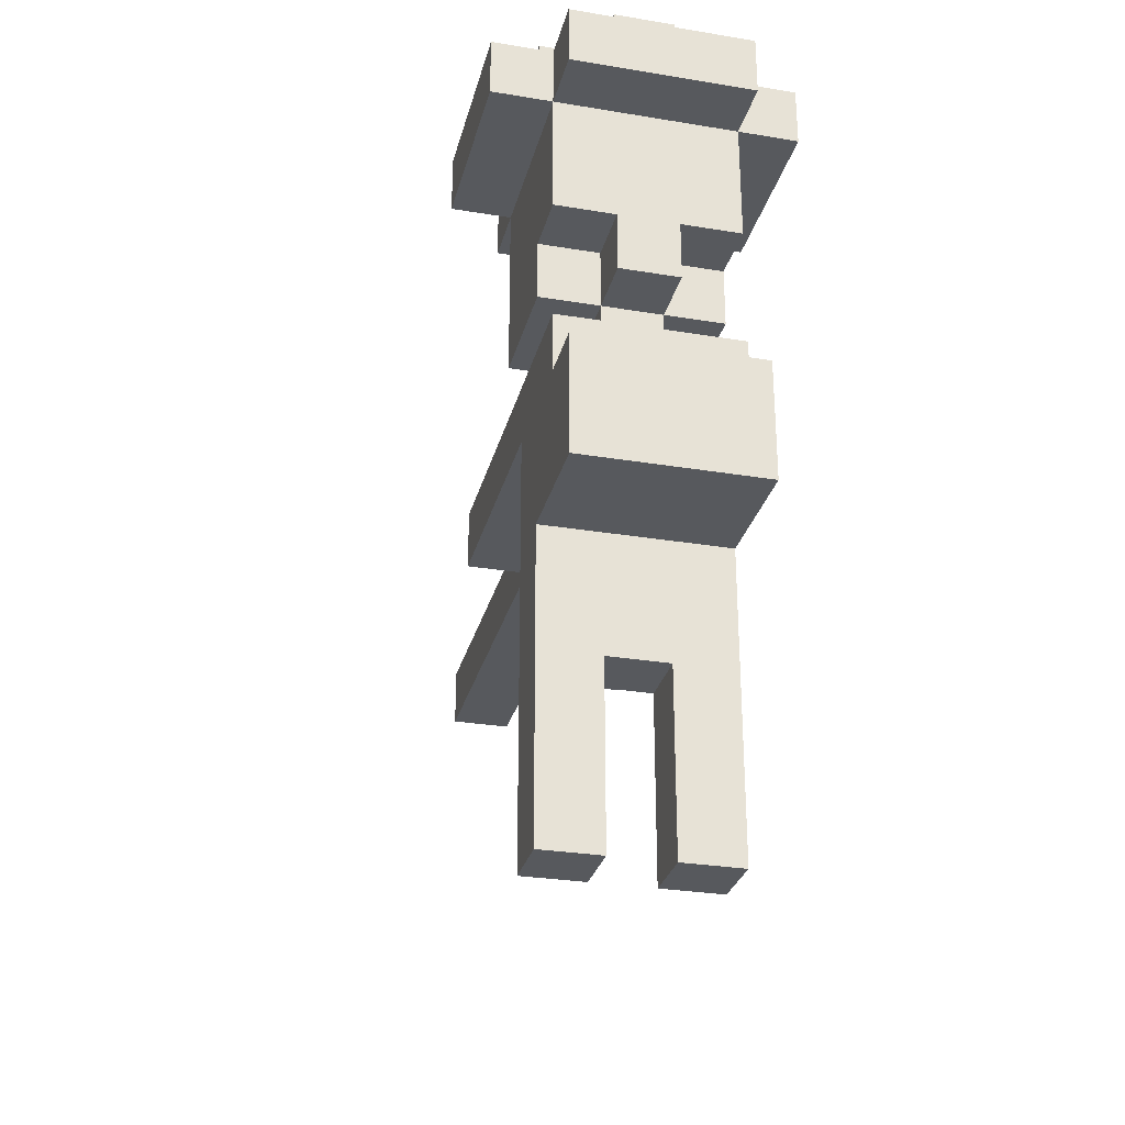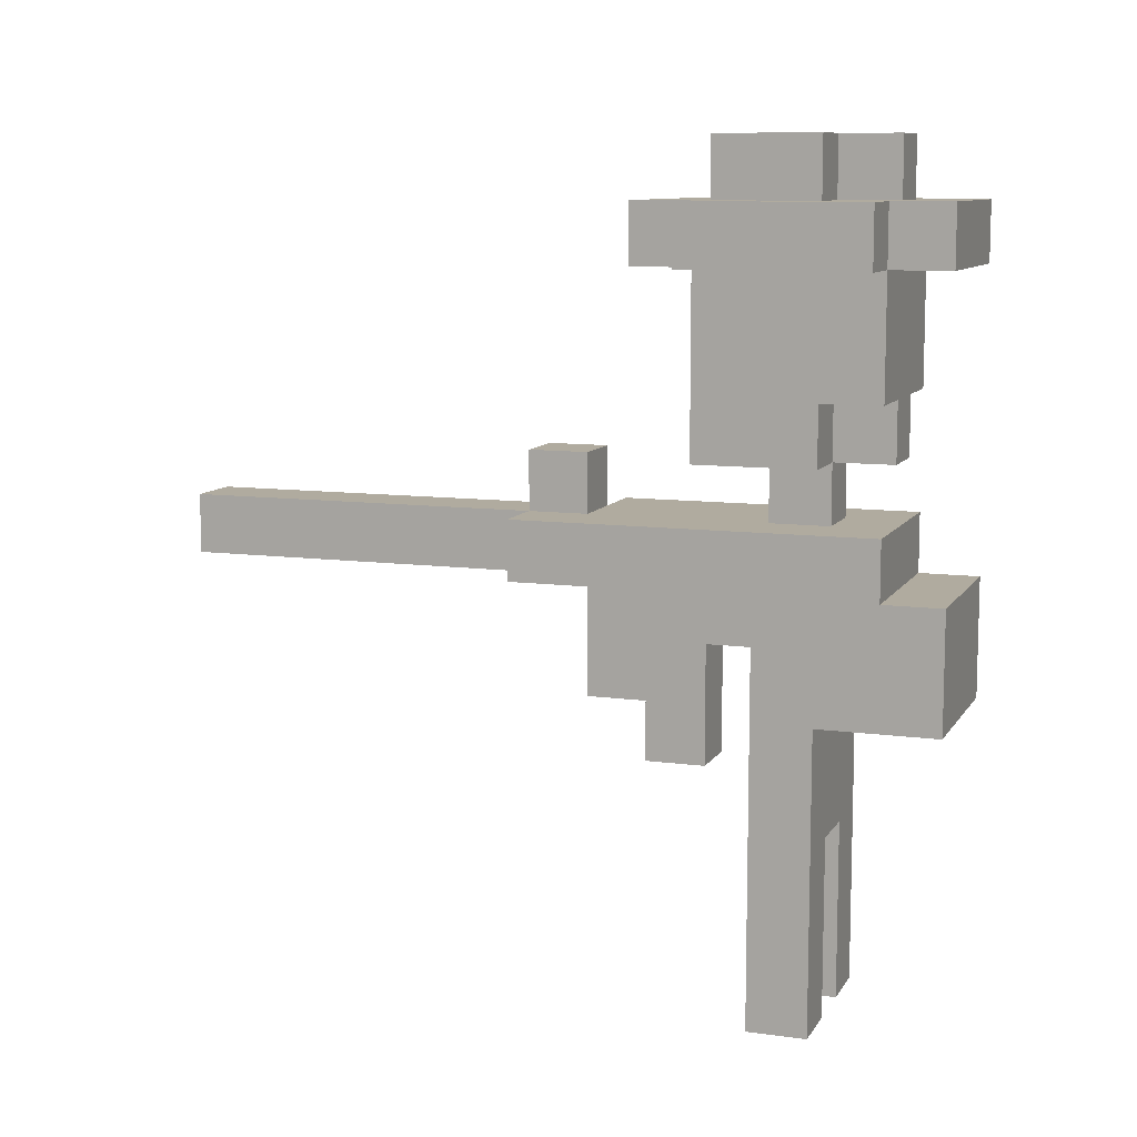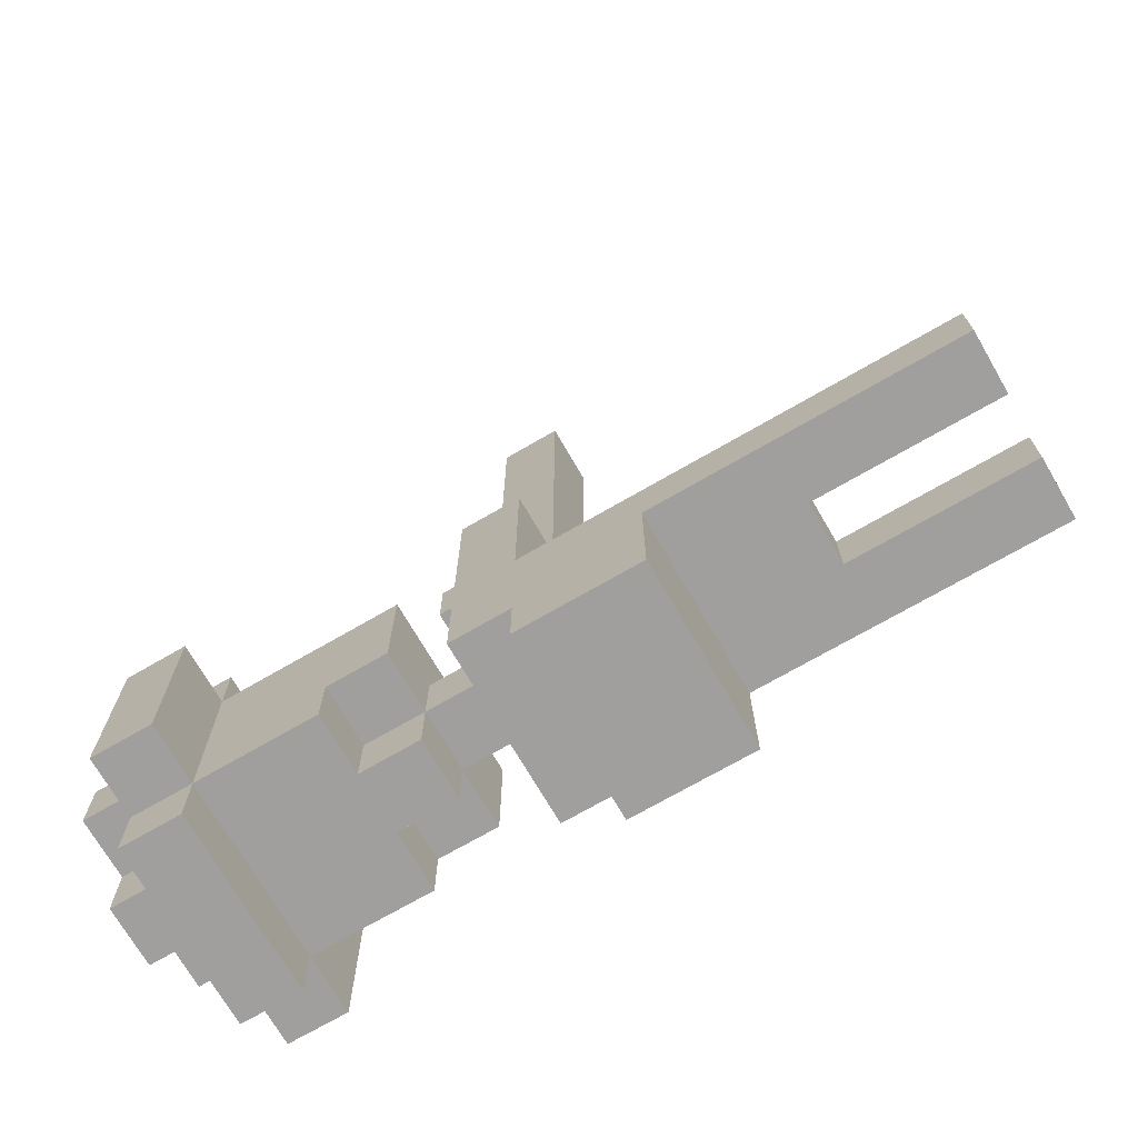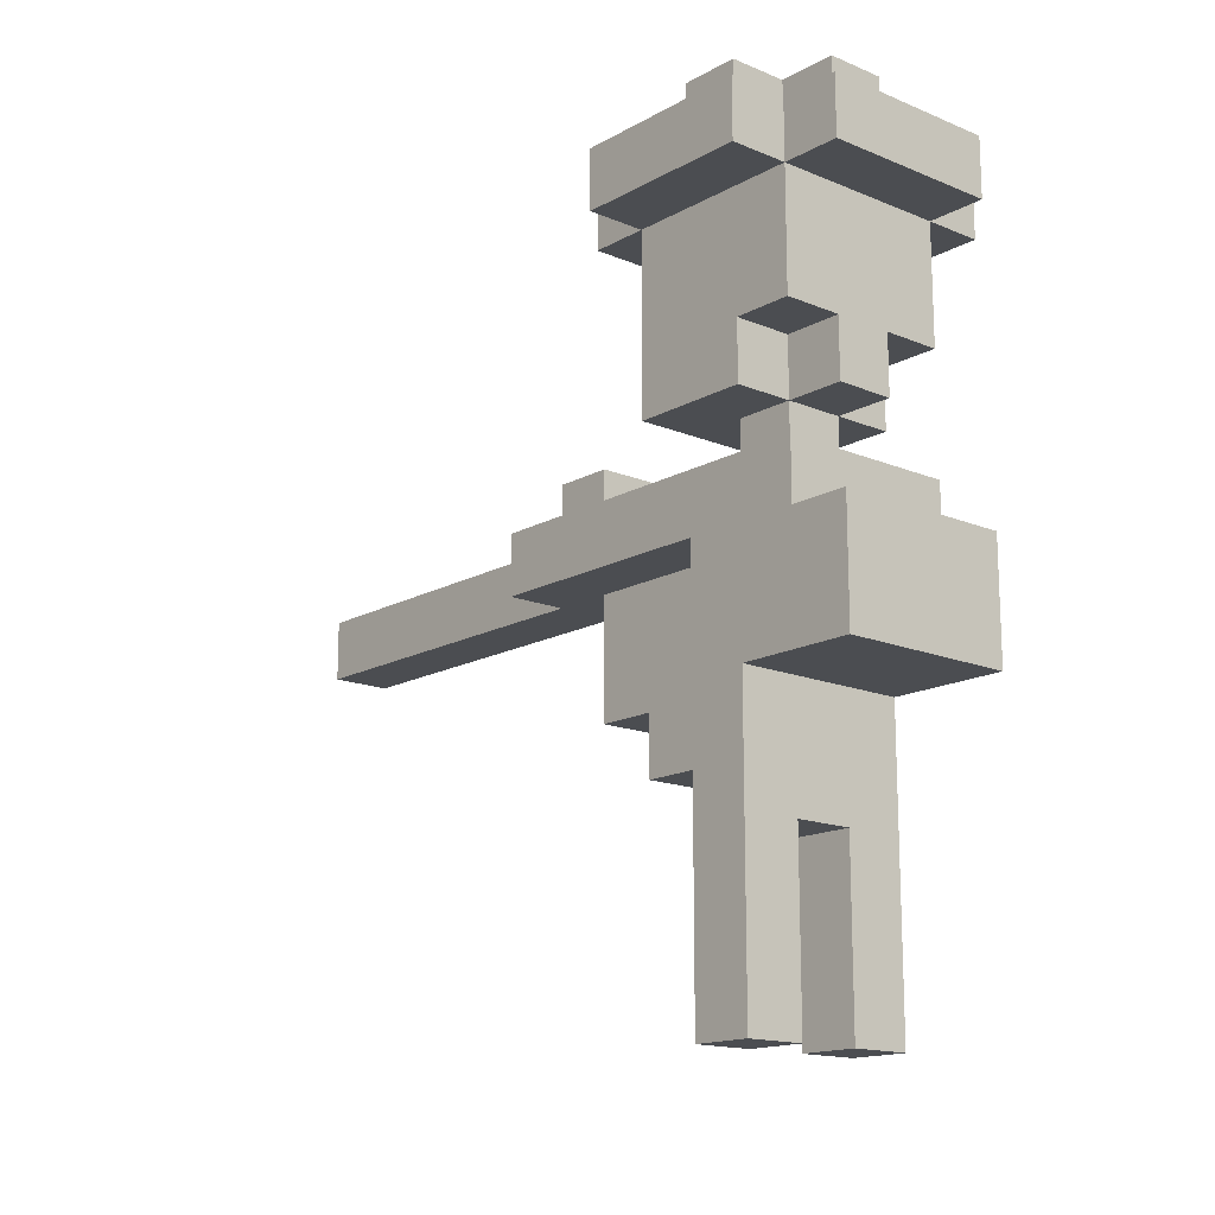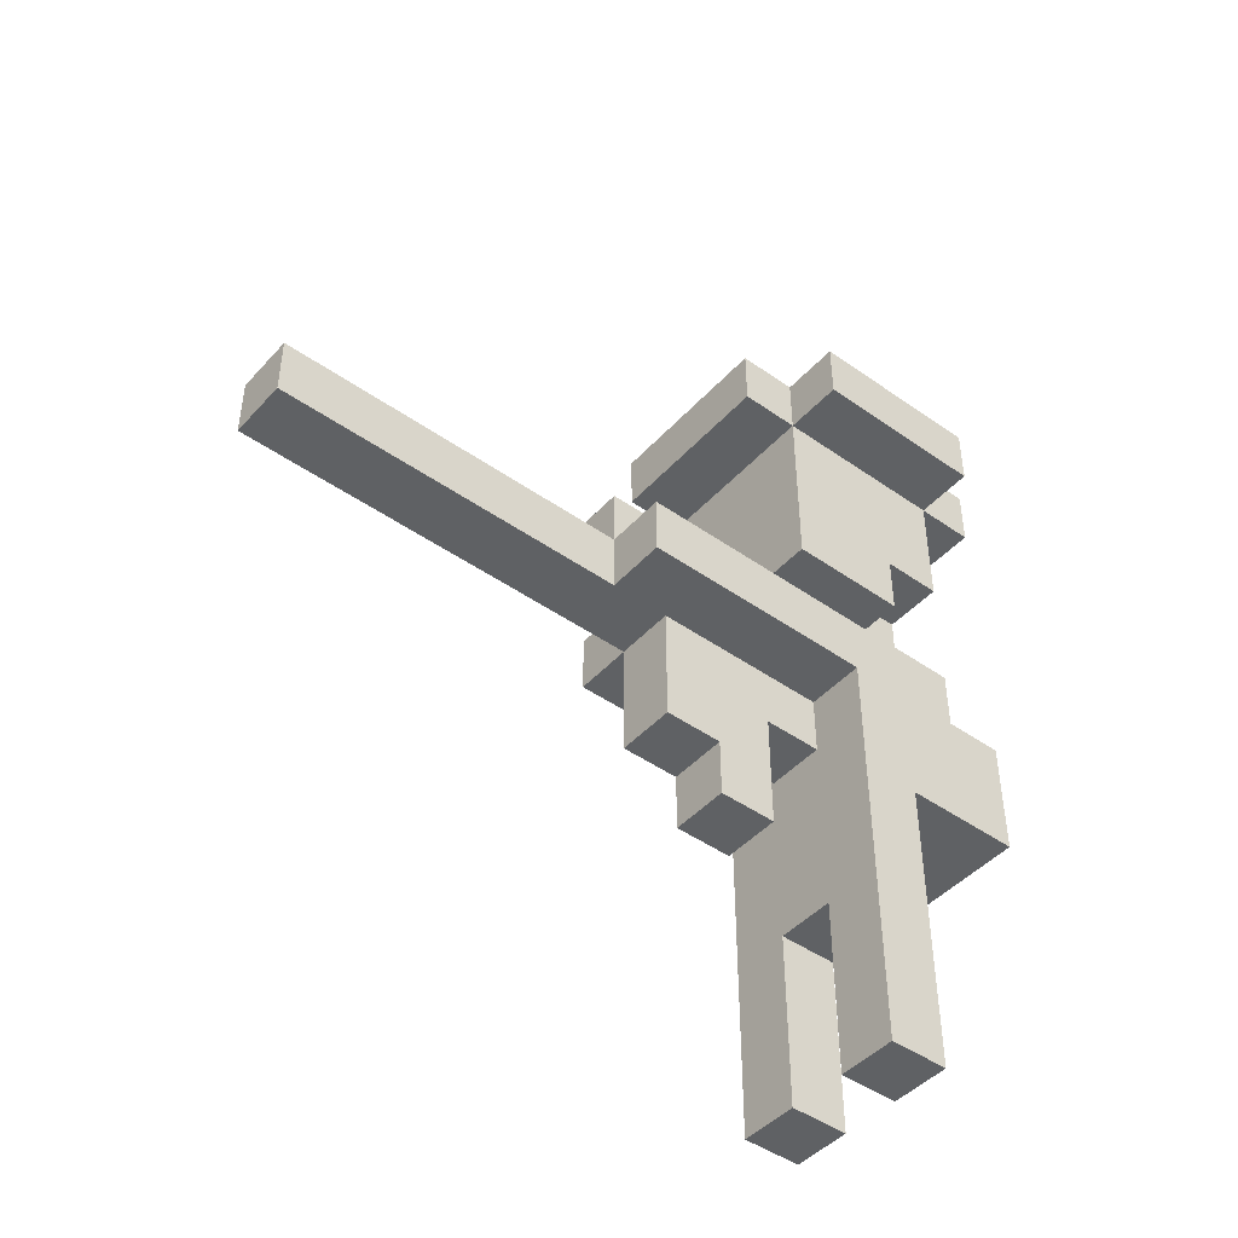
<metadata>
{"format":"obj","ext":"obj","renderer":"f3d","projection":"perspective","resolution":1024,"background":"white","views":[{"elev":-29.1,"azim":166.2,"up":"+Y"},{"elev":9.7,"azim":109.5,"up":"+Y"},{"elev":-71.5,"azim":-59.9,"up":"+Z"},{"elev":-15.6,"azim":139.1,"up":"+Y"},{"elev":-45.5,"azim":50.9,"up":"+Y"}]}
</metadata>
<code>
v 15 12 -20
v 15 12 -23
v 15 13 -20
v 15 13 -23
v 16 0 -21
v 16 0 -22
v 16 1 -21
v 16 1 -22
v 16 4 -21
v 16 4 -22
v 16 5 -21
v 16 5 -22
v 16 5 -24
v 16 6 -21
v 16 6 -22
v 16 7 -18
v 16 7 -19
v 16 7 -21
v 16 7 -23
v 16 7 -24
v 16 8 -18
v 16 8 -19
v 16 8 -21
v 16 8 -23
v 16 9 -20
v 16 9 -22
v 16 10 -21
v 16 10 -22
v 16 10 -23
v 16 11 -20
v 16 11 -21
v 16 12 -19
v 16 12 -20
v 16 12 -23
v 16 12 -24
v 16 13 -19
v 16 13 -20
v 16 13 -21
v 16 13 -22
v 16 13 -23
v 16 13 -24
v 16 14 -21
v 16 14 -22
v 17 4 -19
v 17 4 -20
v 17 5 -18
v 17 5 -19
v 17 5 -20
v 17 6 -20
v 17 6 -21
v 17 7 -11
v 17 7 -13
v 17 7 -18
v 17 7 -19
v 17 7 -20
v 17 7 -21
v 17 8 -11
v 17 8 -13
v 17 8 -17
v 17 8 -18
v 17 8 -21
v 17 8 -22
v 17 9 -17
v 17 9 -18
v 17 9 -21
v 17 9 -22
v 17 9 -23
v 17 10 -22
v 17 10 -23
v 17 13 -20
v 17 13 -21
v 17 13 -22
v 17 13 -23
v 17 14 -20
v 17 14 -21
v 17 14 -22
v 17 14 -23
v 18 0 -21
v 18 0 -22
v 18 1 -21
v 18 1 -22
v 18 3 -21
v 18 3 -22
v 17 0 -21
v 17 0 -22
v 17 1 -21
v 17 1 -22
v 17 3 -21
v 17 3 -22
v 18 4 -19
v 18 4 -20
v 18 5 -18
v 18 5 -19
v 18 5 -20
v 18 6 -20
v 18 6 -21
v 18 7 -11
v 18 7 -13
v 18 7 -17
v 18 7 -18
v 18 7 -19
v 18 7 -20
v 18 7 -21
v 18 8 -11
v 18 8 -13
v 18 8 -17
v 18 8 -18
v 18 8 -21
v 18 8 -22
v 18 9 -17
v 18 9 -18
v 18 9 -21
v 18 9 -22
v 18 9 -23
v 18 10 -22
v 18 10 -23
v 18 13 -20
v 18 13 -21
v 18 13 -22
v 18 13 -23
v 18 14 -20
v 18 14 -21
v 18 14 -22
v 18 14 -23
v 19 0 -21
v 19 0 -22
v 19 1 -21
v 19 1 -22
v 19 4 -21
v 19 4 -22
v 19 5 -21
v 19 5 -22
v 19 5 -24
v 19 6 -21
v 19 6 -22
v 19 7 -17
v 19 7 -18
v 19 7 -19
v 19 7 -21
v 19 7 -23
v 19 7 -24
v 19 8 -17
v 19 8 -18
v 19 8 -19
v 19 8 -21
v 19 8 -23
v 19 9 -20
v 19 9 -22
v 19 10 -21
v 19 10 -22
v 19 10 -23
v 19 11 -20
v 19 11 -21
v 19 12 -19
v 19 12 -20
v 19 12 -23
v 19 12 -24
v 19 13 -19
v 19 13 -20
v 19 13 -21
v 19 13 -22
v 19 13 -23
v 19 13 -24
v 19 14 -21
v 19 14 -22
v 20 12 -20
v 20 12 -23
v 20 13 -20
v 20 13 -23
v 17 7 -11
v 17 8 -11
v 18 7 -11
v 18 8 -11
v 17 8 -17
v 17 9 -17
v 18 7 -17
v 18 8 -17
v 18 9 -17
v 19 7 -17
v 19 8 -17
v 16 7 -18
v 16 8 -18
v 17 5 -18
v 17 7 -18
v 17 8 -18
v 18 5 -18
v 18 7 -18
v 16 12 -19
v 16 13 -19
v 17 4 -19
v 17 5 -19
v 18 4 -19
v 18 5 -19
v 19 12 -19
v 19 13 -19
v 15 12 -20
v 15 13 -20
v 16 9 -20
v 16 11 -20
v 16 12 -20
v 16 13 -20
v 17 13 -20
v 17 14 -20
v 18 13 -20
v 18 14 -20
v 19 9 -20
v 19 11 -20
v 19 12 -20
v 19 13 -20
v 20 12 -20
v 20 13 -20
v 16 0 -21
v 16 1 -21
v 16 4 -21
v 16 5 -21
v 16 6 -21
v 16 7 -21
v 16 13 -21
v 16 14 -21
v 17 0 -21
v 17 1 -21
v 17 3 -21
v 17 4 -21
v 17 5 -21
v 17 6 -21
v 17 7 -21
v 17 8 -21
v 17 9 -21
v 17 13 -21
v 17 14 -21
v 18 0 -21
v 18 1 -21
v 18 3 -21
v 18 4 -21
v 18 5 -21
v 18 6 -21
v 18 7 -21
v 18 8 -21
v 18 9 -21
v 18 13 -21
v 18 14 -21
v 19 0 -21
v 19 1 -21
v 19 4 -21
v 19 5 -21
v 19 6 -21
v 19 7 -21
v 19 13 -21
v 19 14 -21
v 17 8 -18
v 17 9 -18
v 18 8 -18
v 18 9 -18
v 17 4 -20
v 17 5 -20
v 17 6 -20
v 18 4 -20
v 18 5 -20
v 18 6 -20
v 16 0 -22
v 16 1 -22
v 16 4 -22
v 16 5 -22
v 16 9 -22
v 16 10 -22
v 16 13 -22
v 16 14 -22
v 17 0 -22
v 17 1 -22
v 17 3 -22
v 17 4 -22
v 17 5 -22
v 17 8 -22
v 17 9 -22
v 17 10 -22
v 17 13 -22
v 17 14 -22
v 18 0 -22
v 18 1 -22
v 18 3 -22
v 18 4 -22
v 18 5 -22
v 18 8 -22
v 18 9 -22
v 18 10 -22
v 18 13 -22
v 18 14 -22
v 19 0 -22
v 19 1 -22
v 19 4 -22
v 19 5 -22
v 19 9 -22
v 19 10 -22
v 19 13 -22
v 19 14 -22
v 15 12 -23
v 15 13 -23
v 16 7 -23
v 16 8 -23
v 16 10 -23
v 16 12 -23
v 16 13 -23
v 17 9 -23
v 17 10 -23
v 17 13 -23
v 17 14 -23
v 18 9 -23
v 18 10 -23
v 18 13 -23
v 18 14 -23
v 19 7 -23
v 19 8 -23
v 19 10 -23
v 19 12 -23
v 19 13 -23
v 20 12 -23
v 20 13 -23
v 16 5 -24
v 16 7 -24
v 16 12 -24
v 16 13 -24
v 19 5 -24
v 19 7 -24
v 19 12 -24
v 19 13 -24
v 16 0 -21
v 17 0 -21
v 18 0 -21
v 19 0 -21
v 16 0 -22
v 17 0 -22
v 18 0 -22
v 19 0 -22
v 17 3 -21
v 18 3 -21
v 17 3 -22
v 18 3 -22
v 17 4 -19
v 18 4 -19
v 17 4 -20
v 18 4 -20
v 17 5 -18
v 18 5 -18
v 17 5 -19
v 18 5 -19
v 16 5 -22
v 17 5 -22
v 18 5 -22
v 19 5 -22
v 16 5 -24
v 19 5 -24
v 17 6 -20
v 18 6 -20
v 17 6 -21
v 18 6 -21
v 17 7 -11
v 18 7 -11
v 17 7 -13
v 18 7 -13
v 18 7 -17
v 19 7 -17
v 16 7 -18
v 17 7 -18
v 18 7 -18
v 19 7 -18
v 16 7 -19
v 17 7 -19
v 18 7 -19
v 19 7 -19
v 17 7 -20
v 18 7 -20
v 16 7 -21
v 17 7 -21
v 18 7 -21
v 19 7 -21
v 16 9 -20
v 19 9 -20
v 17 9 -21
v 18 9 -21
v 16 9 -22
v 17 9 -22
v 18 9 -22
v 19 9 -22
v 17 9 -23
v 18 9 -23
v 16 10 -22
v 17 10 -22
v 18 10 -22
v 19 10 -22
v 16 10 -23
v 17 10 -23
v 18 10 -23
v 19 10 -23
v 16 12 -19
v 19 12 -19
v 15 12 -20
v 16 12 -20
v 19 12 -20
v 20 12 -20
v 15 12 -23
v 16 12 -23
v 19 12 -23
v 20 12 -23
v 16 12 -24
v 19 12 -24
v 16 7 -23
v 19 7 -23
v 16 7 -24
v 19 7 -24
v 17 8 -11
v 18 8 -11
v 17 8 -13
v 18 8 -13
v 17 8 -17
v 18 8 -17
v 19 8 -17
v 16 8 -18
v 17 8 -18
v 18 8 -18
v 19 8 -18
v 16 8 -19
v 17 8 -19
v 18 8 -19
v 19 8 -19
v 17 8 -20
v 18 8 -20
v 16 8 -21
v 17 8 -21
v 18 8 -21
v 19 8 -21
v 17 8 -22
v 18 8 -22
v 16 8 -23
v 19 8 -23
v 17 9 -17
v 18 9 -17
v 17 9 -18
v 18 9 -18
v 16 13 -19
v 19 13 -19
v 15 13 -20
v 16 13 -20
v 17 13 -20
v 18 13 -20
v 19 13 -20
v 20 13 -20
v 16 13 -21
v 17 13 -21
v 18 13 -21
v 19 13 -21
v 16 13 -22
v 17 13 -22
v 18 13 -22
v 19 13 -22
v 15 13 -23
v 16 13 -23
v 17 13 -23
v 18 13 -23
v 19 13 -23
v 20 13 -23
v 16 13 -24
v 19 13 -24
v 17 14 -20
v 18 14 -20
v 16 14 -21
v 17 14 -21
v 18 14 -21
v 19 14 -21
v 16 14 -22
v 17 14 -22
v 18 14 -22
v 19 14 -22
v 17 14 -23
v 18 14 -23
f 3 2 1
f 4 2 3
f 7 6 5
f 8 6 7
f 9 8 7
f 10 8 9
f 11 10 9
f 12 10 11
f 14 12 11
f 15 13 12
f 15 12 14
f 18 15 14
f 19 13 15
f 19 15 18
f 20 13 19
f 21 17 16
f 22 18 17
f 22 17 21
f 23 19 18
f 23 18 22
f 24 19 23
f 27 26 25
f 28 26 27
f 30 27 25
f 31 29 28
f 31 27 30
f 31 28 27
f 33 31 30
f 34 29 31
f 34 31 33
f 36 33 32
f 37 33 36
f 40 35 34
f 41 35 40
f 42 39 38
f 43 39 42
f 47 45 44
f 48 45 47
f 49 48 47
f 53 47 46
f 54 49 47
f 54 47 53
f 55 50 49
f 55 49 54
f 56 50 55
f 57 52 51
f 58 53 52
f 58 52 57
f 59 53 58
f 60 53 59
f 63 60 59
f 64 60 63
f 65 62 61
f 66 62 65
f 68 67 66
f 69 67 68
f 74 71 70
f 75 71 74
f 76 73 72
f 77 73 76
f 80 79 78
f 81 79 80
f 82 81 80
f 83 81 82
f 84 85 86
f 86 85 87
f 86 87 88
f 88 87 89
f 90 91 93
f 93 91 94
f 93 94 95
f 92 93 100
f 93 95 101
f 100 93 101
f 95 96 102
f 101 95 102
f 102 96 103
f 97 98 104
f 98 99 105
f 104 98 105
f 105 99 106
f 106 107 110
f 110 107 111
f 108 109 112
f 112 109 113
f 113 114 115
f 115 114 116
f 117 118 121
f 121 118 122
f 119 120 123
f 123 120 124
f 125 126 127
f 127 126 128
f 127 128 129
f 129 128 130
f 129 130 131
f 131 130 132
f 131 132 134
f 132 133 135
f 134 132 135
f 134 135 139
f 135 133 140
f 139 135 140
f 140 133 141
f 136 137 142
f 137 138 143
f 142 137 143
f 138 139 144
f 143 138 144
f 139 140 145
f 144 139 145
f 145 140 146
f 147 148 149
f 149 148 150
f 147 149 152
f 150 151 153
f 152 149 153
f 149 150 153
f 152 153 155
f 153 151 156
f 155 153 156
f 154 155 158
f 158 155 159
f 156 157 162
f 162 157 163
f 160 161 164
f 164 161 165
f 166 167 168
f 168 167 169
f 172 171 170
f 173 171 172
f 177 175 174
f 178 175 177
f 179 177 176
f 180 177 179
f 184 182 181
f 185 182 184
f 186 184 183
f 187 184 186
f 192 191 190
f 193 191 192
f 194 189 188
f 195 189 194
f 200 197 196
f 201 197 200
f 204 203 202
f 205 203 204
f 206 199 198
f 207 200 199
f 207 199 206
f 208 200 207
f 210 209 208
f 211 209 210
f 220 213 212
f 221 214 213
f 221 213 220
f 222 214 221
f 223 215 214
f 223 214 222
f 224 216 215
f 224 215 223
f 225 217 216
f 225 216 224
f 226 217 225
f 229 219 218
f 230 219 229
f 233 223 222
f 234 224 223
f 234 223 233
f 235 225 224
f 235 224 234
f 236 225 235
f 238 228 227
f 239 228 238
f 242 232 231
f 243 233 232
f 243 232 242
f 243 234 233
f 244 235 234
f 244 234 243
f 245 236 235
f 245 235 244
f 246 237 236
f 246 236 245
f 247 237 246
f 248 241 240
f 249 241 248
f 250 251 252
f 252 251 253
f 254 255 257
f 255 256 258
f 257 255 258
f 258 256 259
f 260 261 268
f 261 262 269
f 268 261 269
f 269 262 270
f 262 263 271
f 270 262 271
f 271 263 272
f 264 265 274
f 274 265 275
f 266 267 276
f 276 267 277
f 270 271 280
f 271 272 281
f 280 271 281
f 281 272 282
f 273 274 283
f 283 274 284
f 278 279 288
f 279 280 289
f 288 279 289
f 280 281 289
f 281 282 290
f 289 281 290
f 290 282 291
f 284 285 292
f 292 285 293
f 286 287 294
f 294 287 295
f 296 297 301
f 301 297 302
f 300 301 304
f 303 304 307
f 304 301 308
f 307 304 308
f 305 306 309
f 309 306 310
f 298 299 311
f 311 299 312
f 308 301 313
f 313 301 314
f 314 315 316
f 316 315 317
f 318 319 322
f 322 319 323
f 320 321 324
f 324 321 325
f 330 327 326
f 331 327 330
f 332 329 328
f 333 329 332
f 336 335 334
f 337 335 336
f 340 339 338
f 341 339 340
f 344 343 342
f 345 343 344
f 350 348 347
f 350 349 348
f 350 347 346
f 351 349 350
f 354 353 352
f 355 353 354
f 358 357 356
f 359 357 358
f 360 359 358
f 363 360 358
f 363 361 360
f 364 361 363
f 365 361 364
f 366 363 362
f 367 363 366
f 368 365 364
f 369 365 368
f 370 367 366
f 371 369 368
f 372 370 366
f 373 370 372
f 374 369 371
f 375 369 374
f 378 377 376
f 379 377 378
f 380 378 376
f 381 378 380
f 382 377 379
f 383 377 382
f 384 382 381
f 385 382 384
f 390 387 386
f 391 387 390
f 392 389 388
f 393 389 392
f 397 395 394
f 398 395 397
f 400 397 396
f 401 397 400
f 402 399 398
f 403 399 402
f 404 402 401
f 405 402 404
f 406 407 408
f 408 407 409
f 410 411 412
f 412 411 413
f 412 413 414
f 414 413 415
f 415 416 419
f 419 416 420
f 417 418 421
f 418 419 422
f 421 418 422
f 419 420 423
f 422 419 423
f 423 420 424
f 421 422 425
f 422 423 425
f 423 424 426
f 425 423 426
f 421 425 427
f 425 426 428
f 427 425 428
f 426 424 429
f 428 426 429
f 429 424 430
f 427 428 431
f 429 430 432
f 427 431 433
f 431 432 433
f 432 430 434
f 433 432 434
f 435 436 437
f 437 436 438
f 439 440 442
f 442 440 443
f 443 440 444
f 444 440 445
f 441 442 447
f 442 443 447
f 447 443 448
f 445 446 449
f 444 445 449
f 449 446 450
f 441 447 451
f 450 446 454
f 451 452 455
f 441 451 455
f 455 452 456
f 456 452 457
f 453 454 458
f 454 446 459
f 458 454 459
f 459 446 460
f 456 457 461
f 457 458 461
f 458 459 461
f 461 459 462
f 463 464 466
f 466 464 467
f 465 466 469
f 467 468 469
f 466 467 469
f 469 468 470
f 470 468 471
f 471 468 472
f 470 471 473
f 473 471 474

</code>
